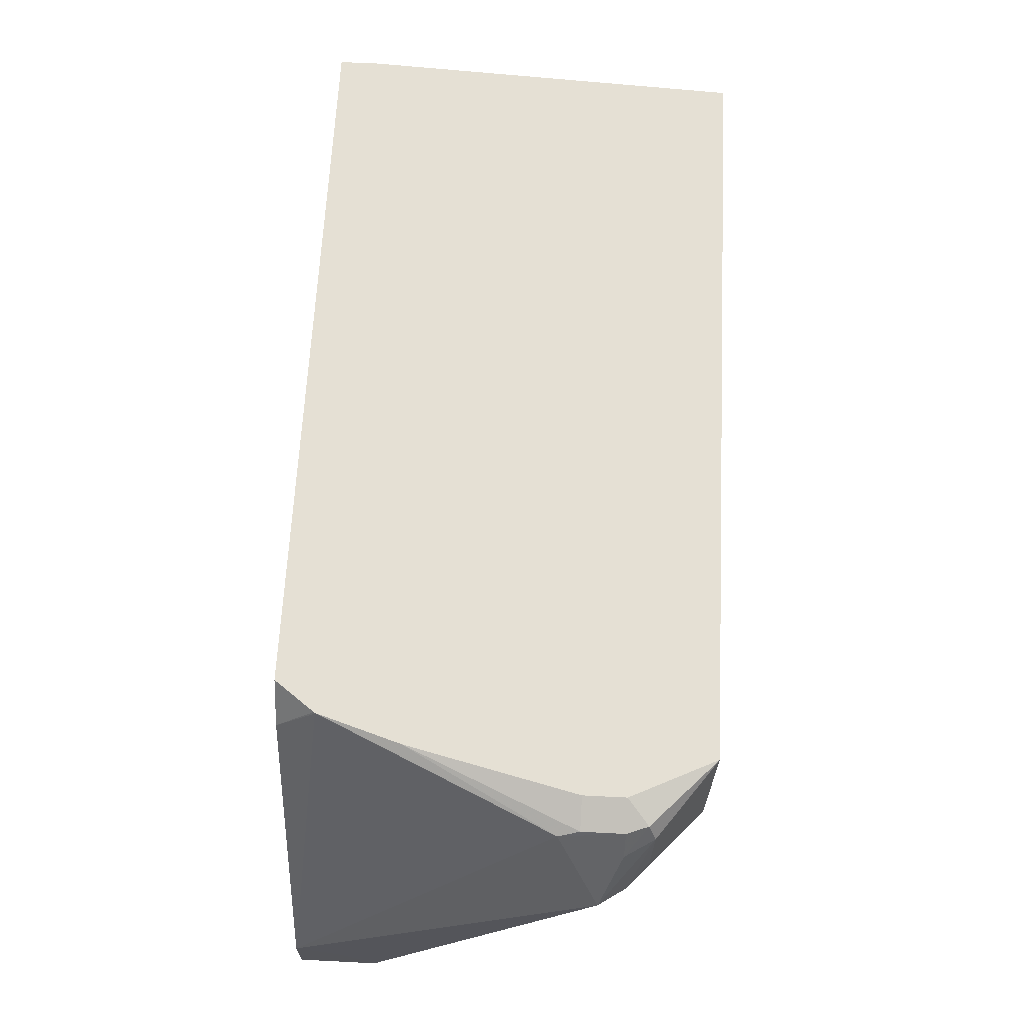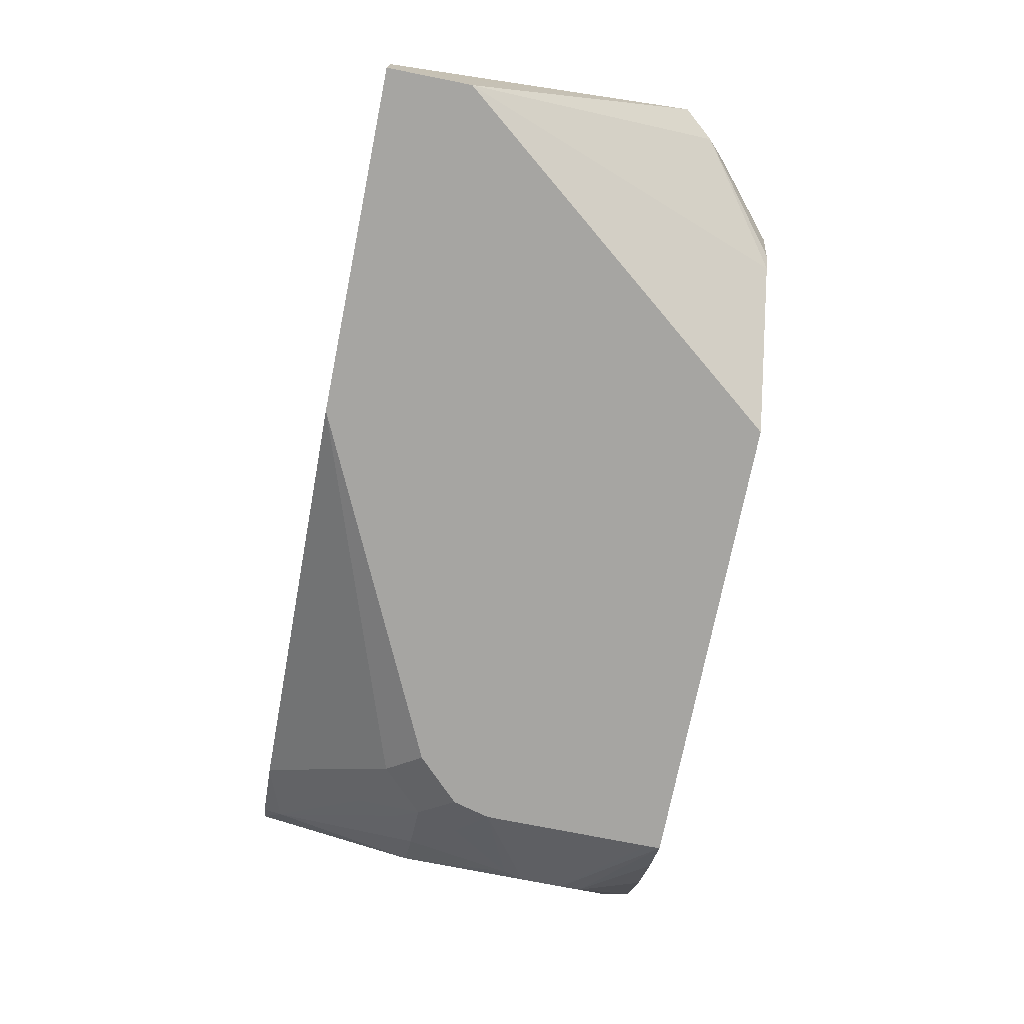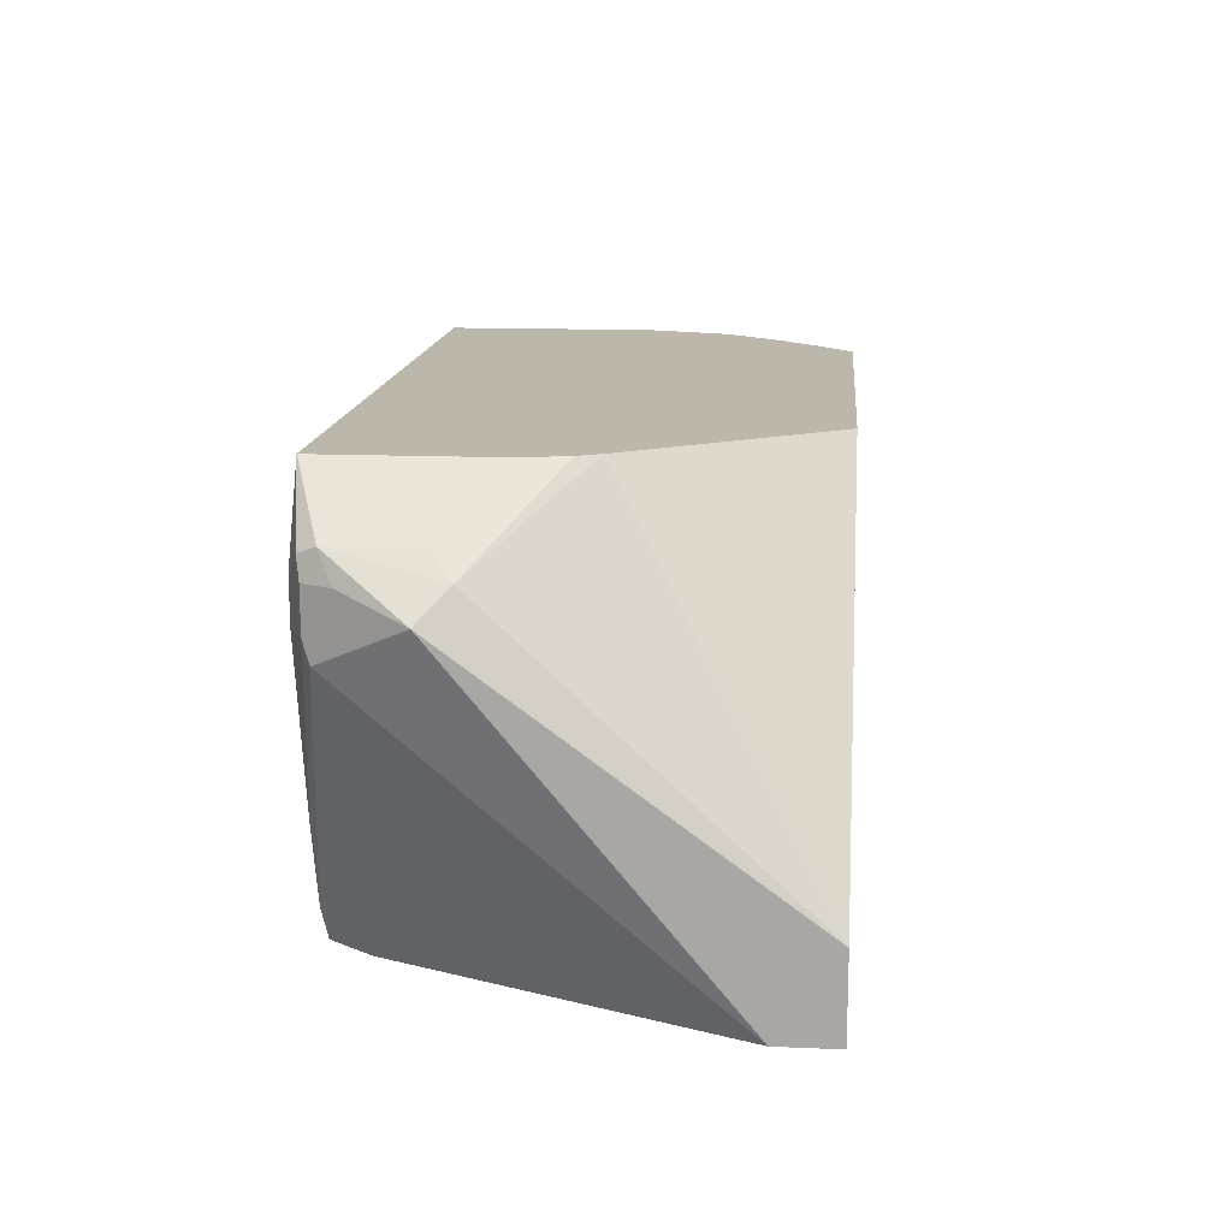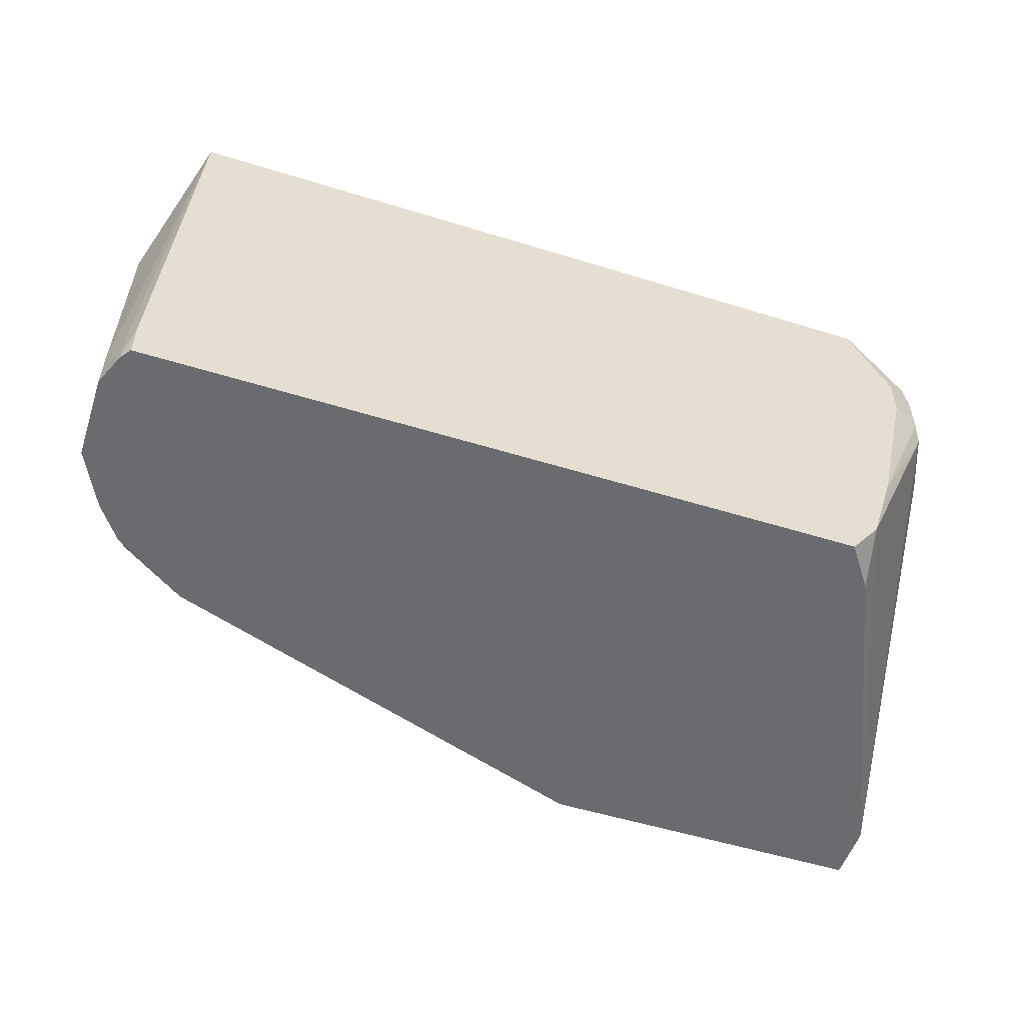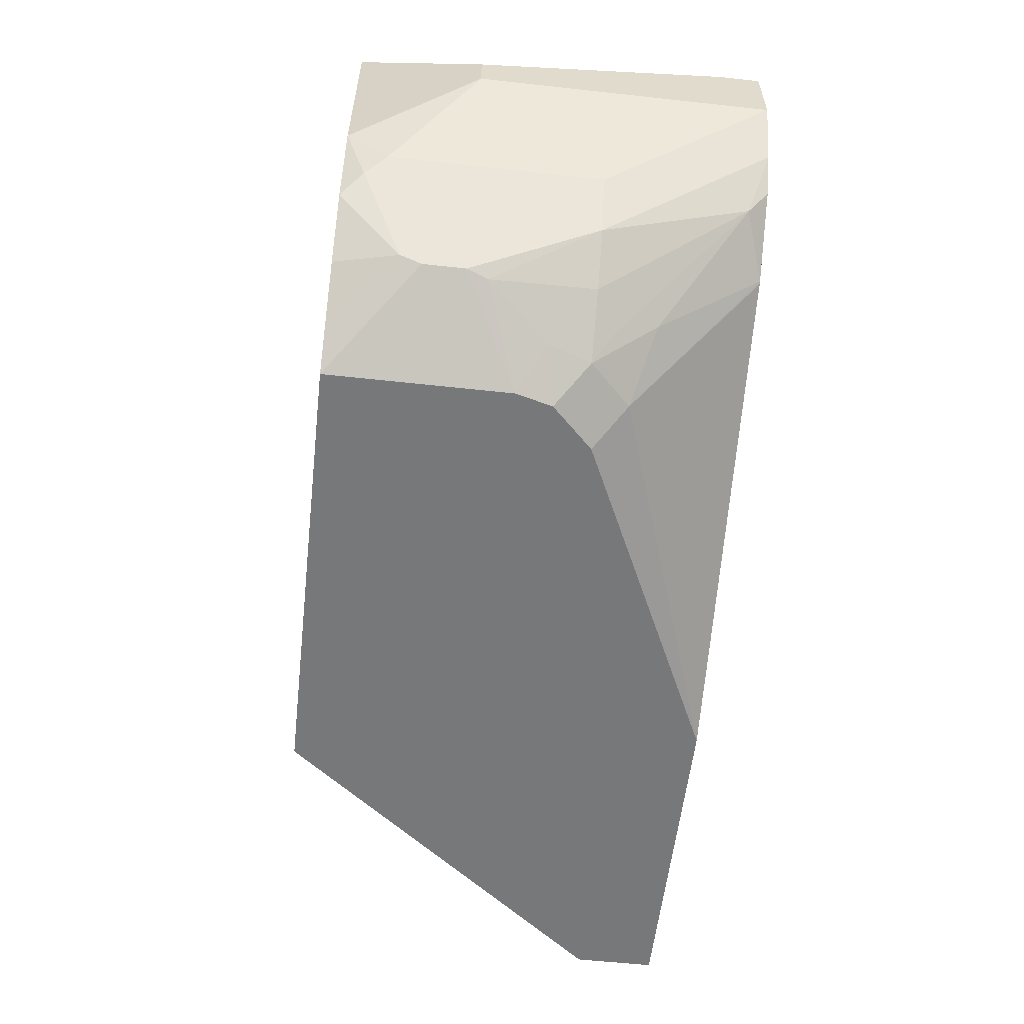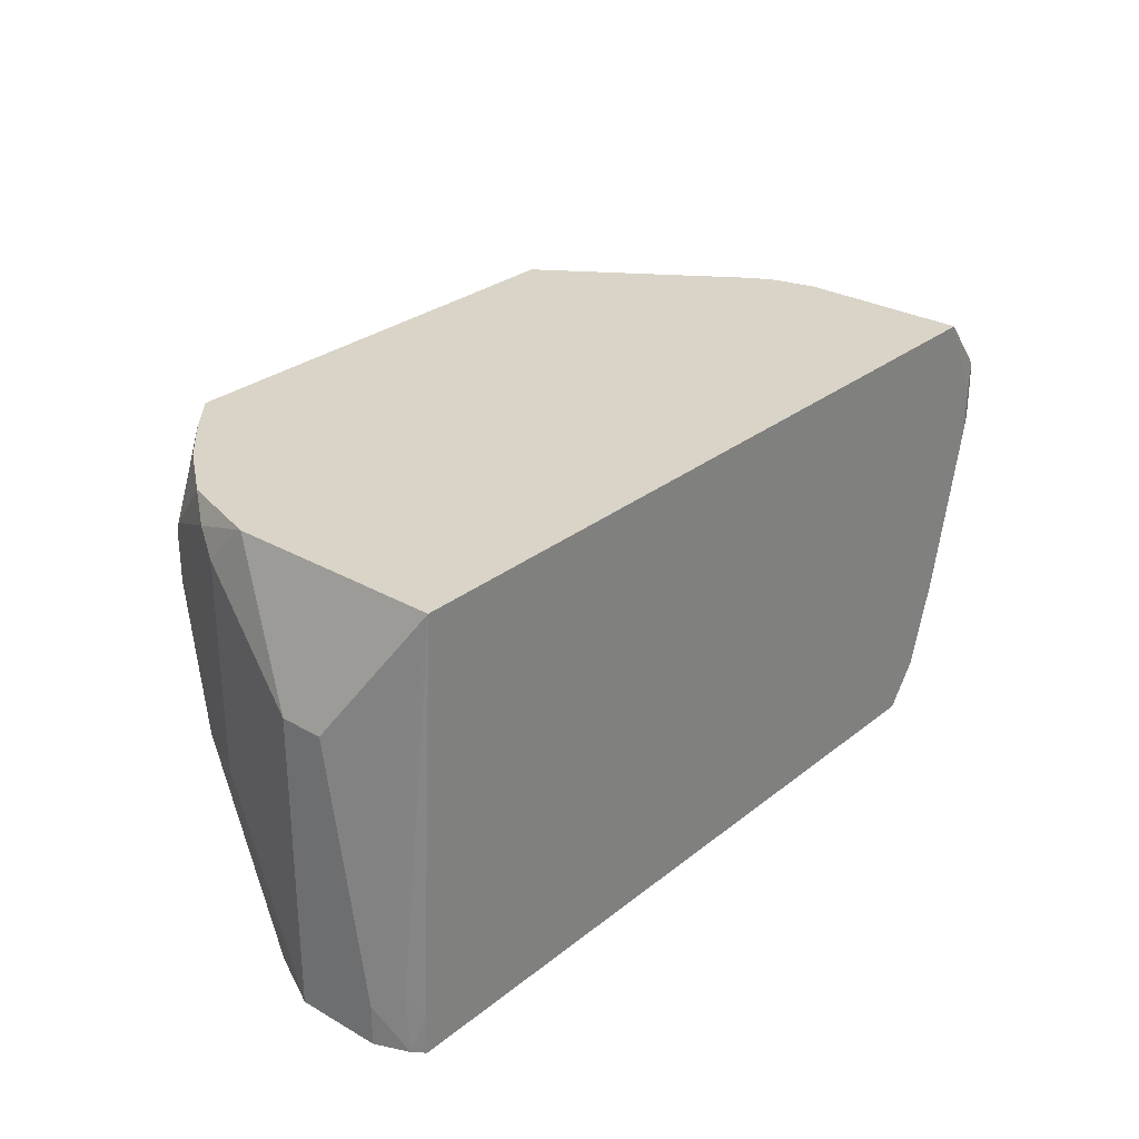
<metadata>
{"format":"obj","ext":"obj","renderer":"f3d","projection":"perspective","resolution":1024,"background":"white","views":[{"elev":65.2,"azim":92.9,"up":"+Z"},{"elev":-73.7,"azim":78.7,"up":"+Z"},{"elev":14.4,"azim":95.2,"up":"+Y"},{"elev":-53.4,"azim":-18.3,"up":"+Y"},{"elev":-57.4,"azim":-96.5,"up":"+Z"},{"elev":28.6,"azim":-49.6,"up":"+Y"}]}
</metadata>
<code>
v 0.1743 -0.1141 -0.1797
v 0.1644 -0.01349 -0.0674
v 0.1739 -0.02427 -0.05661
v 0.1743 -0.1144 -0.1791
v 0.1743 -0.1451 -0.1797
v 0.07061 0.01615 -0.1797
v 0.1213 0.01615 -0.1051
v 0.1563 -0.005403 -0.05931
v 0.1563 -0.005403 -0.02697
v 0.1253 0.01615 -0.09704
v 0.1294 0.01615 -0.08088
v 0.1617 -0.01619 -0.03236
v 0.1577 -0.04044 -0.02427
v 0.1743 -0.1451 -0.1575
v 0.1743 -0.1325 -0.1626
v 0.1743 -0.1276 -0.1653
v 0.1743 -0.1186 -0.1743
v 0.04664 -0.1451 -0.1797
v -0.1023 0.01615 -0.1797
v 0.1536 -0.008102 -0.02023
v 0.1294 0.01615 -0.01617
v 0.1293 0.01615 -0.01578
v 0.1563 -0.01619 -0.02158
v 0.1563 -0.03235 -0.02158
v 0.1292 -0.09743 -0.01578
v 0.1192 -0.129 -0.01578
v 0.1193 -0.1294 -0.01619
v 0.1196 -0.1451 -0.0328
v -0.1289 -0.1451 -0.1196
v -0.09703 -0.09704 -0.1678
v -0.08424 -0.08426 -0.1797
v -0.1042 0.0108 -0.1797
v -0.1042 0.01615 -0.1797
v 0.1448 -0.01619 -0.01578
v -0.1617 0.01615 -0.01578
v 0.1448 -0.03235 -0.01578
v 0.1188 -0.1298 -0.01578
v 0.1192 -0.1451 -0.03191
v 0.1194 -0.1451 -0.03236
v -0.1298 -0.1451 -0.1192
v -0.1213 -0.1051 -0.1496
v -0.1132 -0.08087 -0.1678
v -0.1004 -0.0681 -0.1797
v -0.1042 -0.0539 -0.1797
v -0.1402 -0.01619 -0.1564
v -0.1415 -0.008102 -0.1537
v -0.1186 0.01615 -0.1671
v -0.1617 0.01615 -0.09704
v -0.1779 -0.03235 -0.04854
v -0.1779 -0.1294 -0.03236
v -0.1725 -0.124 -0.02158
v -0.1696 -0.1298 -0.01578
v 0.1073 -0.1451 -0.01578
v -0.1575 -0.1451 -0.09962
v -0.1536 -0.1375 -0.1092
v -0.1213 -0.08895 -0.1577
v -0.1348 -0.08087 -0.151
v -0.1375 -0.04044 -0.1577
v -0.1186 -0.06469 -0.1671
v -0.1402 -0.03235 -0.1564
v -0.151 -3.03e-06 -0.1348
v -0.1577 0.00808 -0.1213
v -0.1516 0.01615 -0.1294
v -0.1348 0.01615 -0.1509
v -0.1617 -3.03e-06 -0.1132
v -0.1779 -0.03235 -0.0647
v -0.1779 -0.1451 -0.03236
v -0.1729 -0.1451 -0.02021
v -0.1696 -0.1451 -0.01578
v -0.167 -0.1451 -0.08657
v -0.151 -0.08087 -0.1348
v -0.1617 -0.08087 -0.1132
v -0.1779 -0.1451 -0.0647
v -0.1671 -0.1451 -0.08627
f 35 48 66
f 33 46 47
f 42 56 57
f 35 66 49
f 32 45 33
f 33 45 46
f 35 49 50
f 41 55 56
f 35 51 52
f 37 53 38
f 40 54 55
f 40 55 41
f 41 56 42
f 32 60 45
f 35 50 51
f 32 44 60
f 22 37 26
f 30 42 43
f 42 57 58
f 22 53 37
f 22 25 36
f 22 36 34
f 23 34 36
f 23 36 24
f 30 43 31
f 24 36 25
f 27 37 38
f 27 38 39
f 27 39 28
f 29 40 30
f 30 40 41
f 30 41 42
f 26 37 27
f 42 58 59
f 65 72 73
f 43 59 44
f 54 70 55
f 55 70 71
f 55 71 57
f 55 57 56
f 57 71 58
f 58 71 60
f 52 68 69
f 61 71 72
f 61 65 62
f 22 69 53
f 65 73 66
f 70 74 71
f 71 74 73
f 71 73 72
f 61 72 65
f 51 68 52
f 50 68 51
f 50 67 68
f 44 59 58
f 44 58 60
f 45 60 71
f 45 71 61
f 45 61 46
f 46 61 62
f 46 62 63
f 46 63 64
f 46 64 47
f 48 63 62
f 48 62 65
f 48 65 66
f 49 66 73
f 49 73 67
f 49 67 50
f 42 59 43
f 22 52 69
f 22 26 25
f 20 22 34
f 2 10 11
f 2 11 8
f 3 12 13
f 3 13 14
f 3 14 15
f 3 15 16
f 2 7 10
f 3 16 17
f 3 9 12
f 5 14 28
f 5 28 39
f 5 39 38
f 5 38 53
f 5 53 69
f 3 17 4
f 2 9 3
f 2 8 9
f 1 7 2
f 22 35 52
f 1 3 4
f 1 4 17
f 1 17 16
f 1 16 15
f 1 15 14
f 1 14 5
f 1 5 18
f 1 18 31
f 1 31 43
f 1 43 44
f 1 44 32
f 1 32 19
f 1 19 6
f 1 6 7
f 5 69 68
f 5 68 67
f 1 2 3
f 5 73 74
f 9 21 22
f 9 22 20
f 12 20 23
f 12 23 13
f 13 23 24
f 13 24 25
f 9 20 12
f 13 25 26
f 13 27 14
f 14 27 28
f 18 29 30
f 18 30 31
f 19 32 33
f 5 67 73
f 13 26 27
f 8 21 9
f 20 34 23
f 6 10 7
f 8 11 21
f 5 74 70
f 5 54 40
f 5 40 29
f 5 29 18
f 6 19 33
f 6 33 47
f 5 70 54
f 6 64 63
f 6 63 48
f 6 48 35
f 6 35 22
f 6 22 21
f 6 21 11
f 6 11 10
f 6 47 64

</code>
